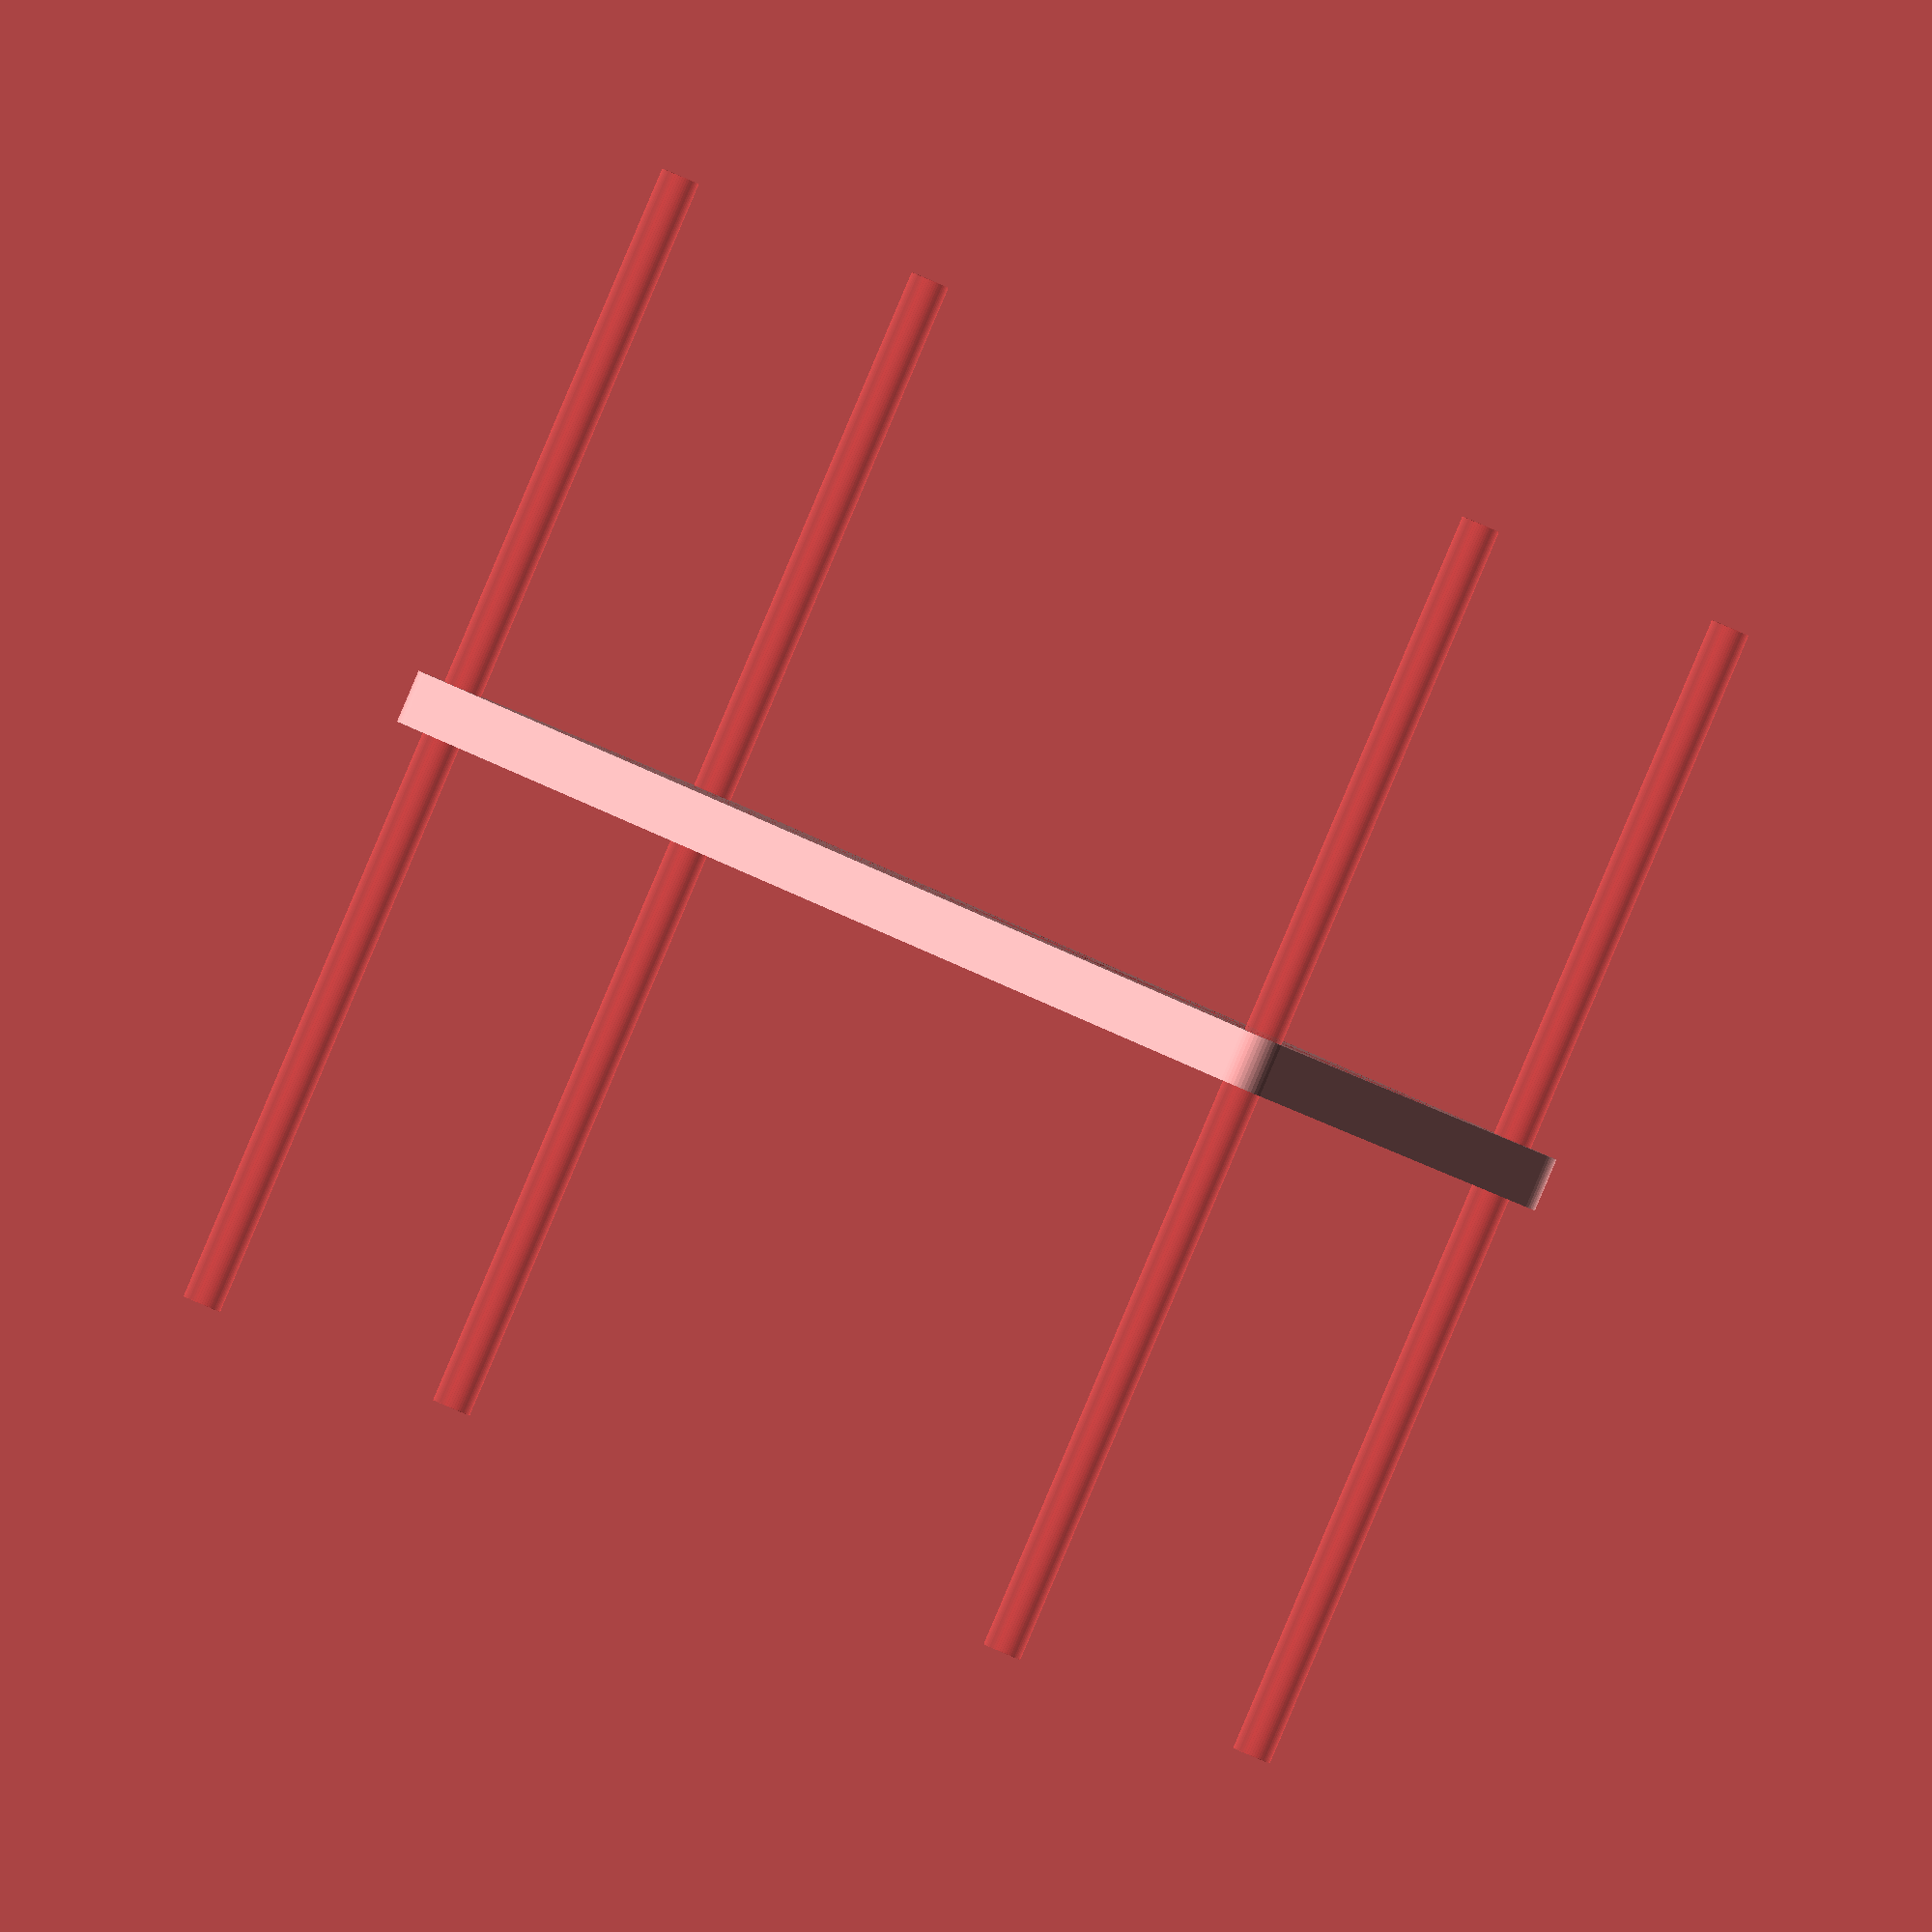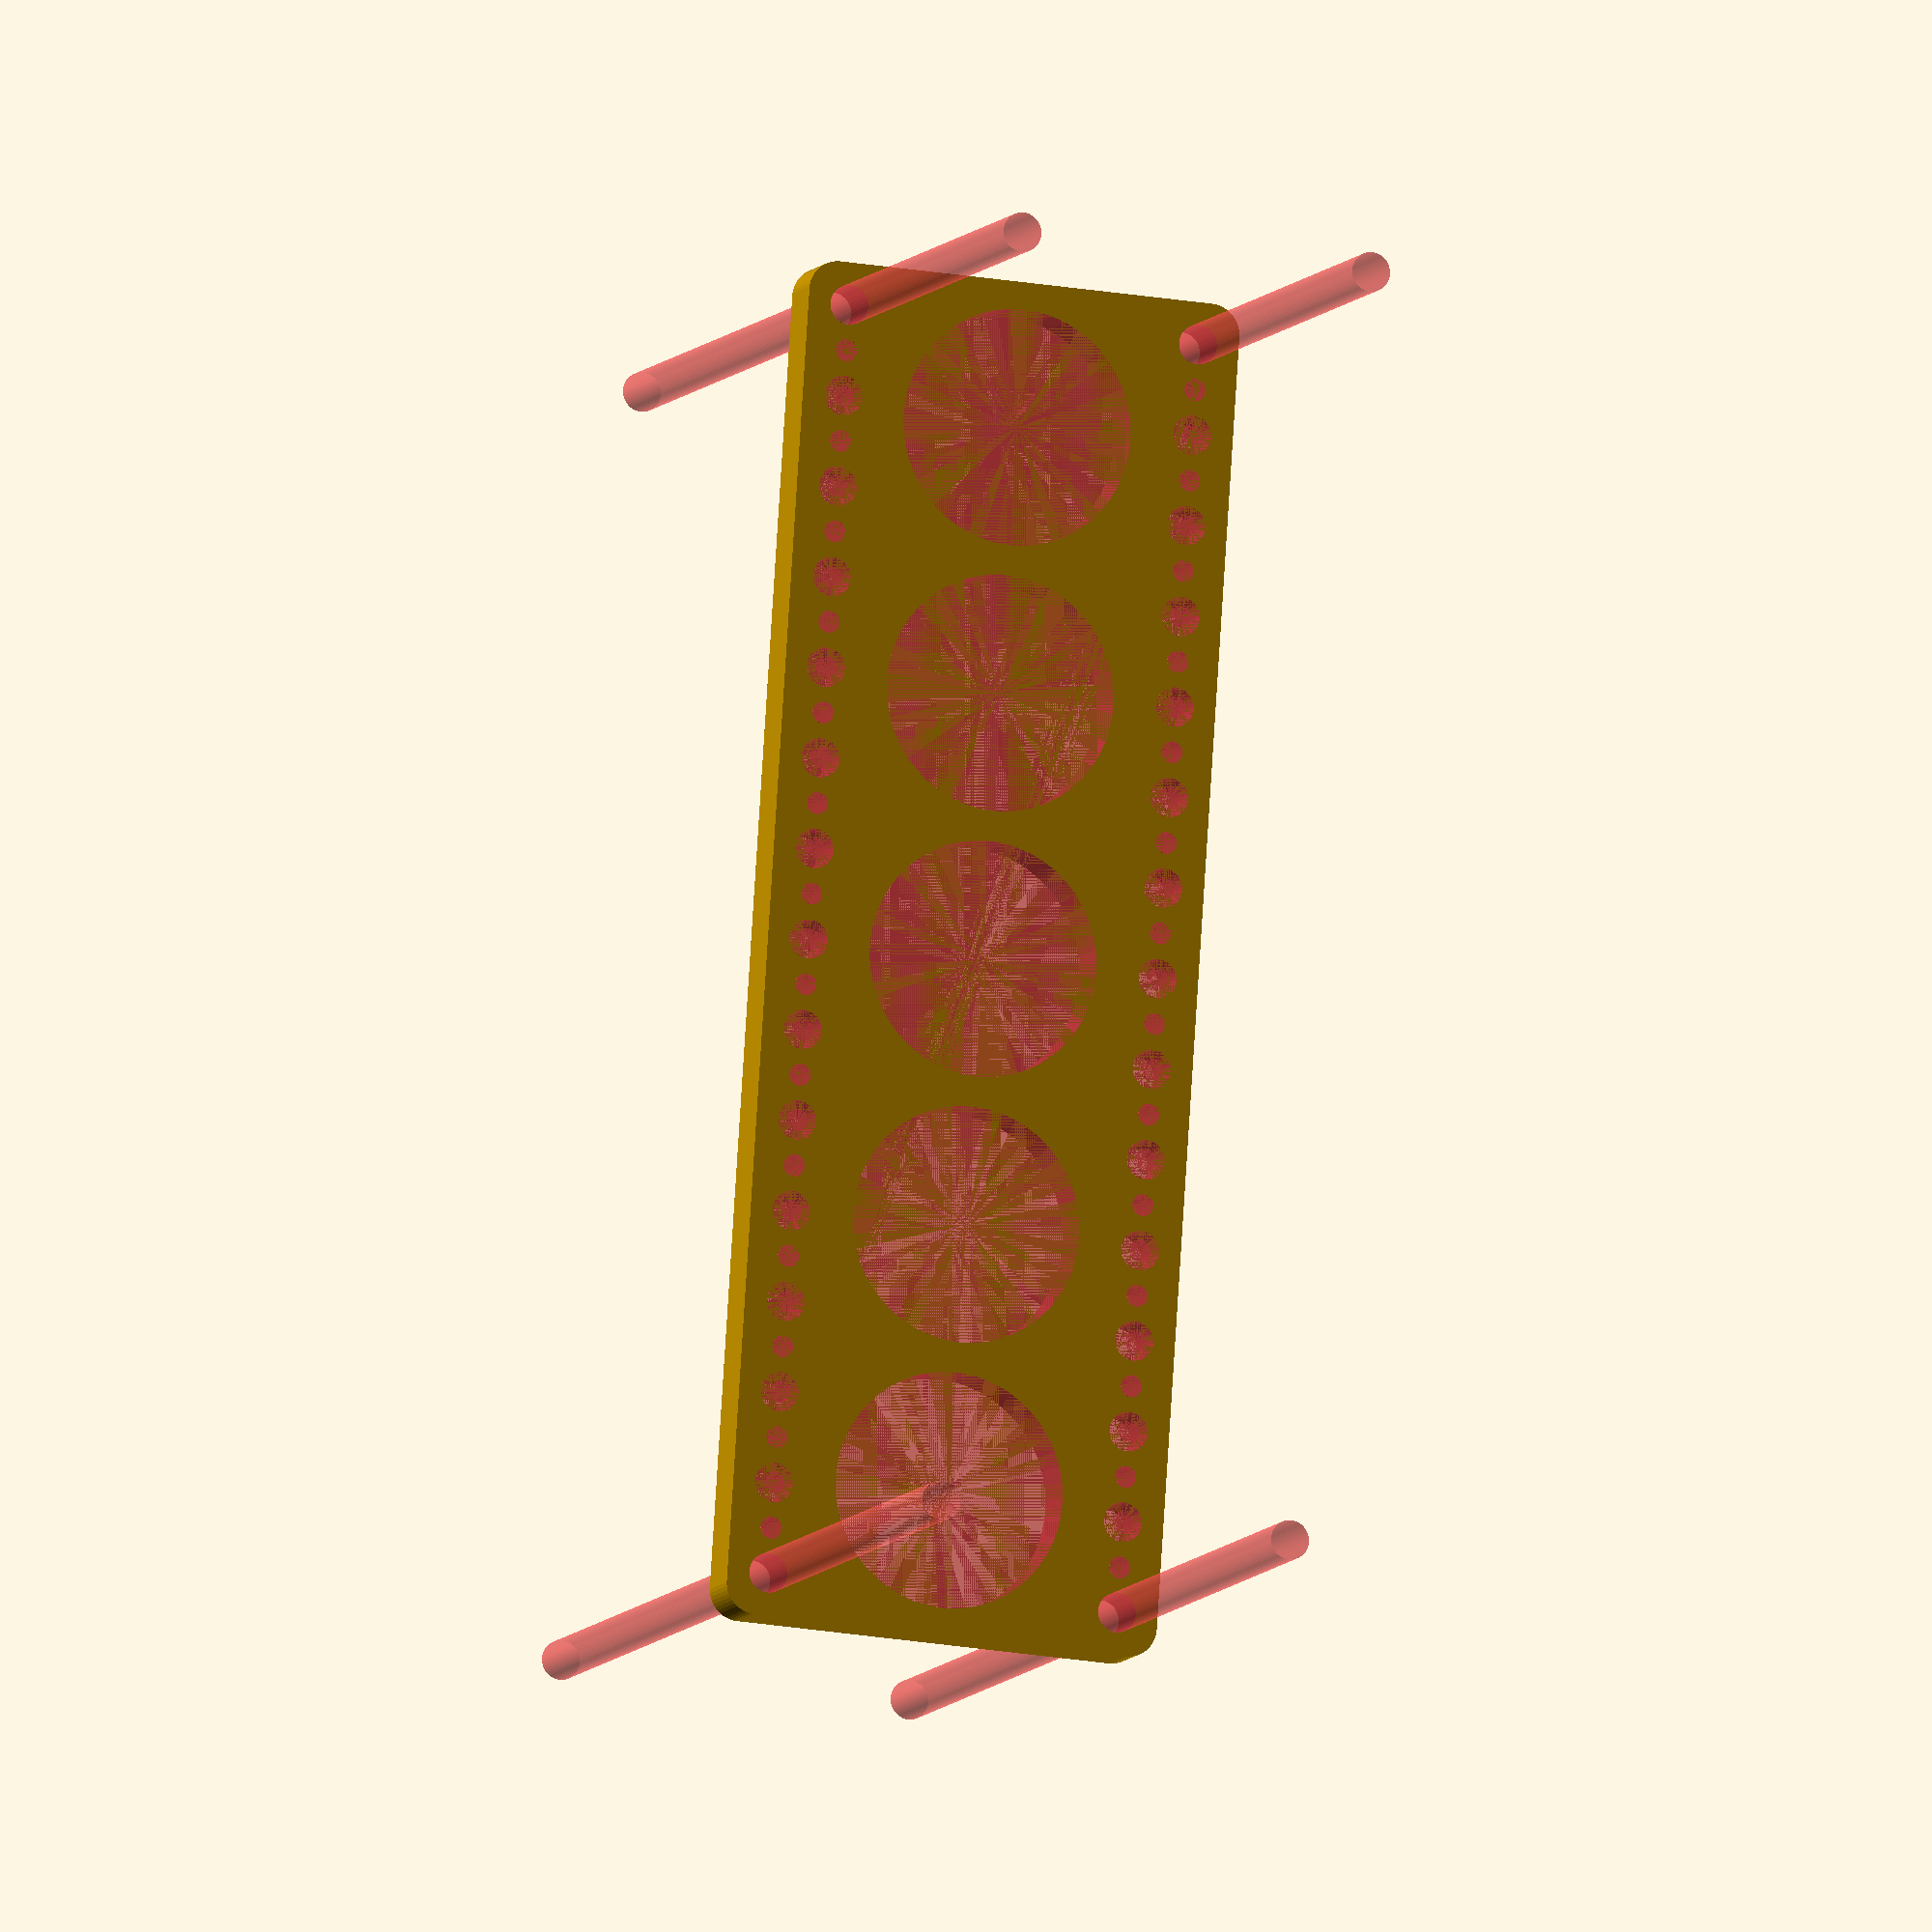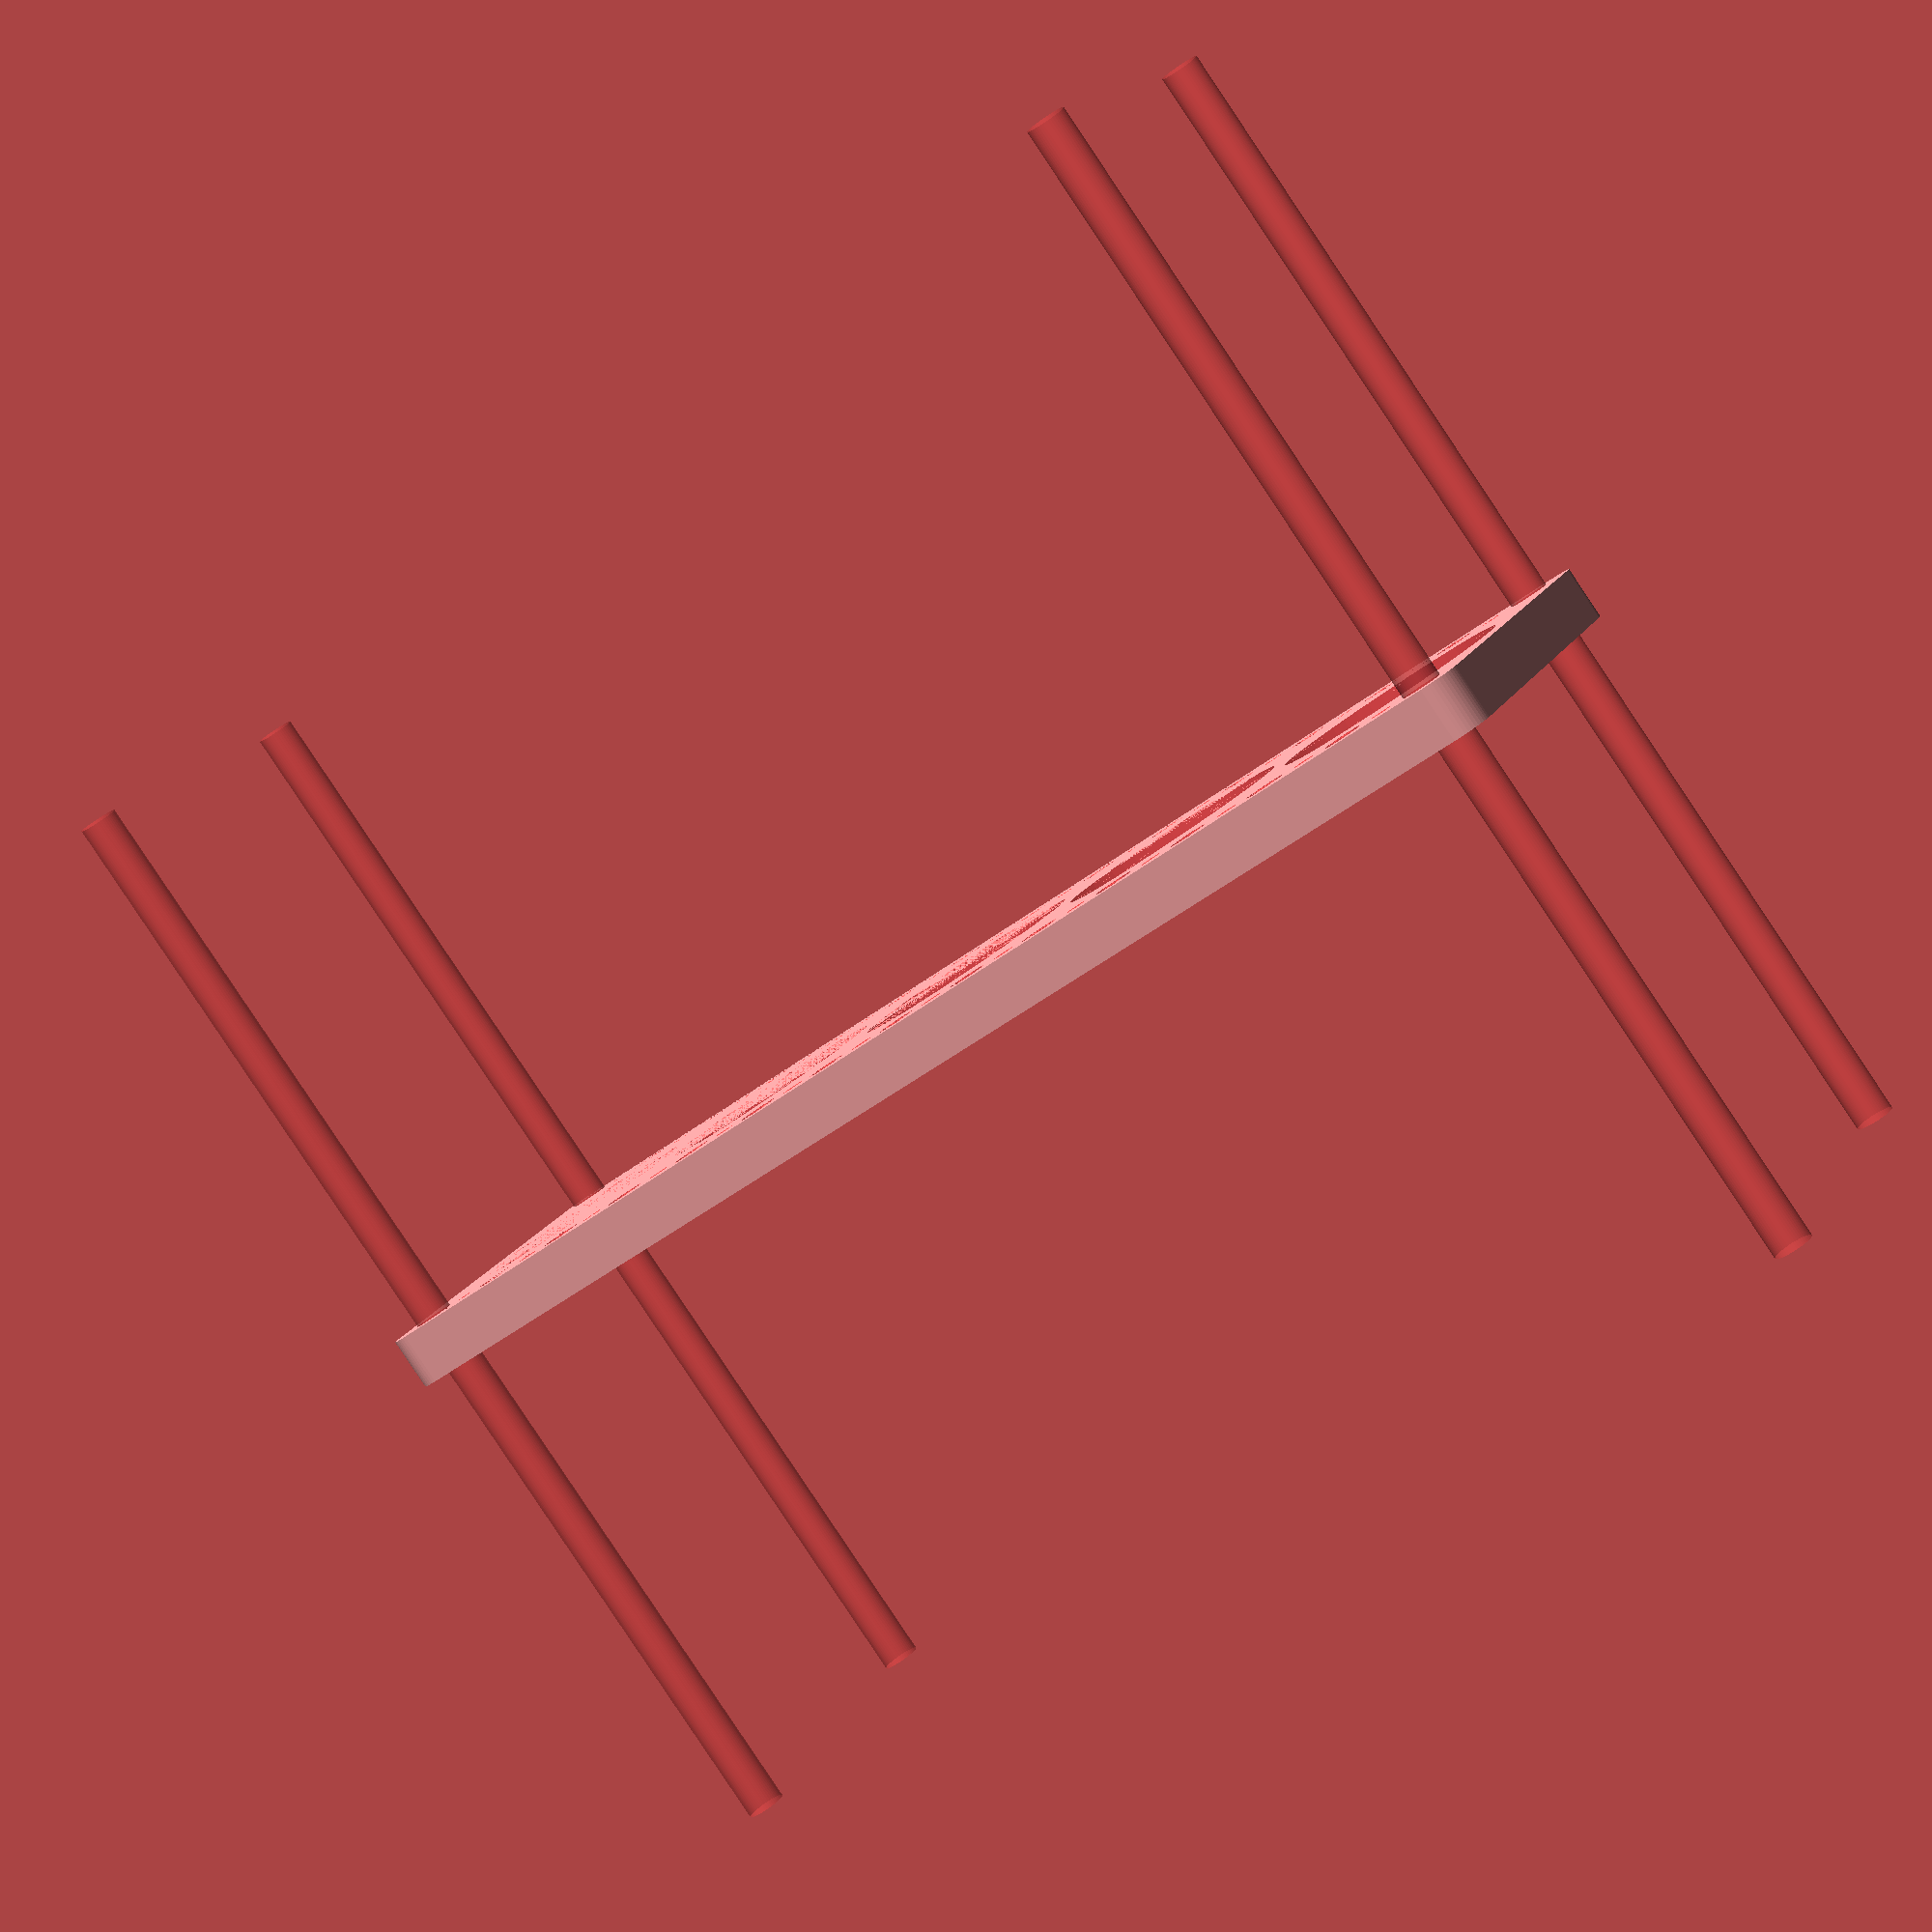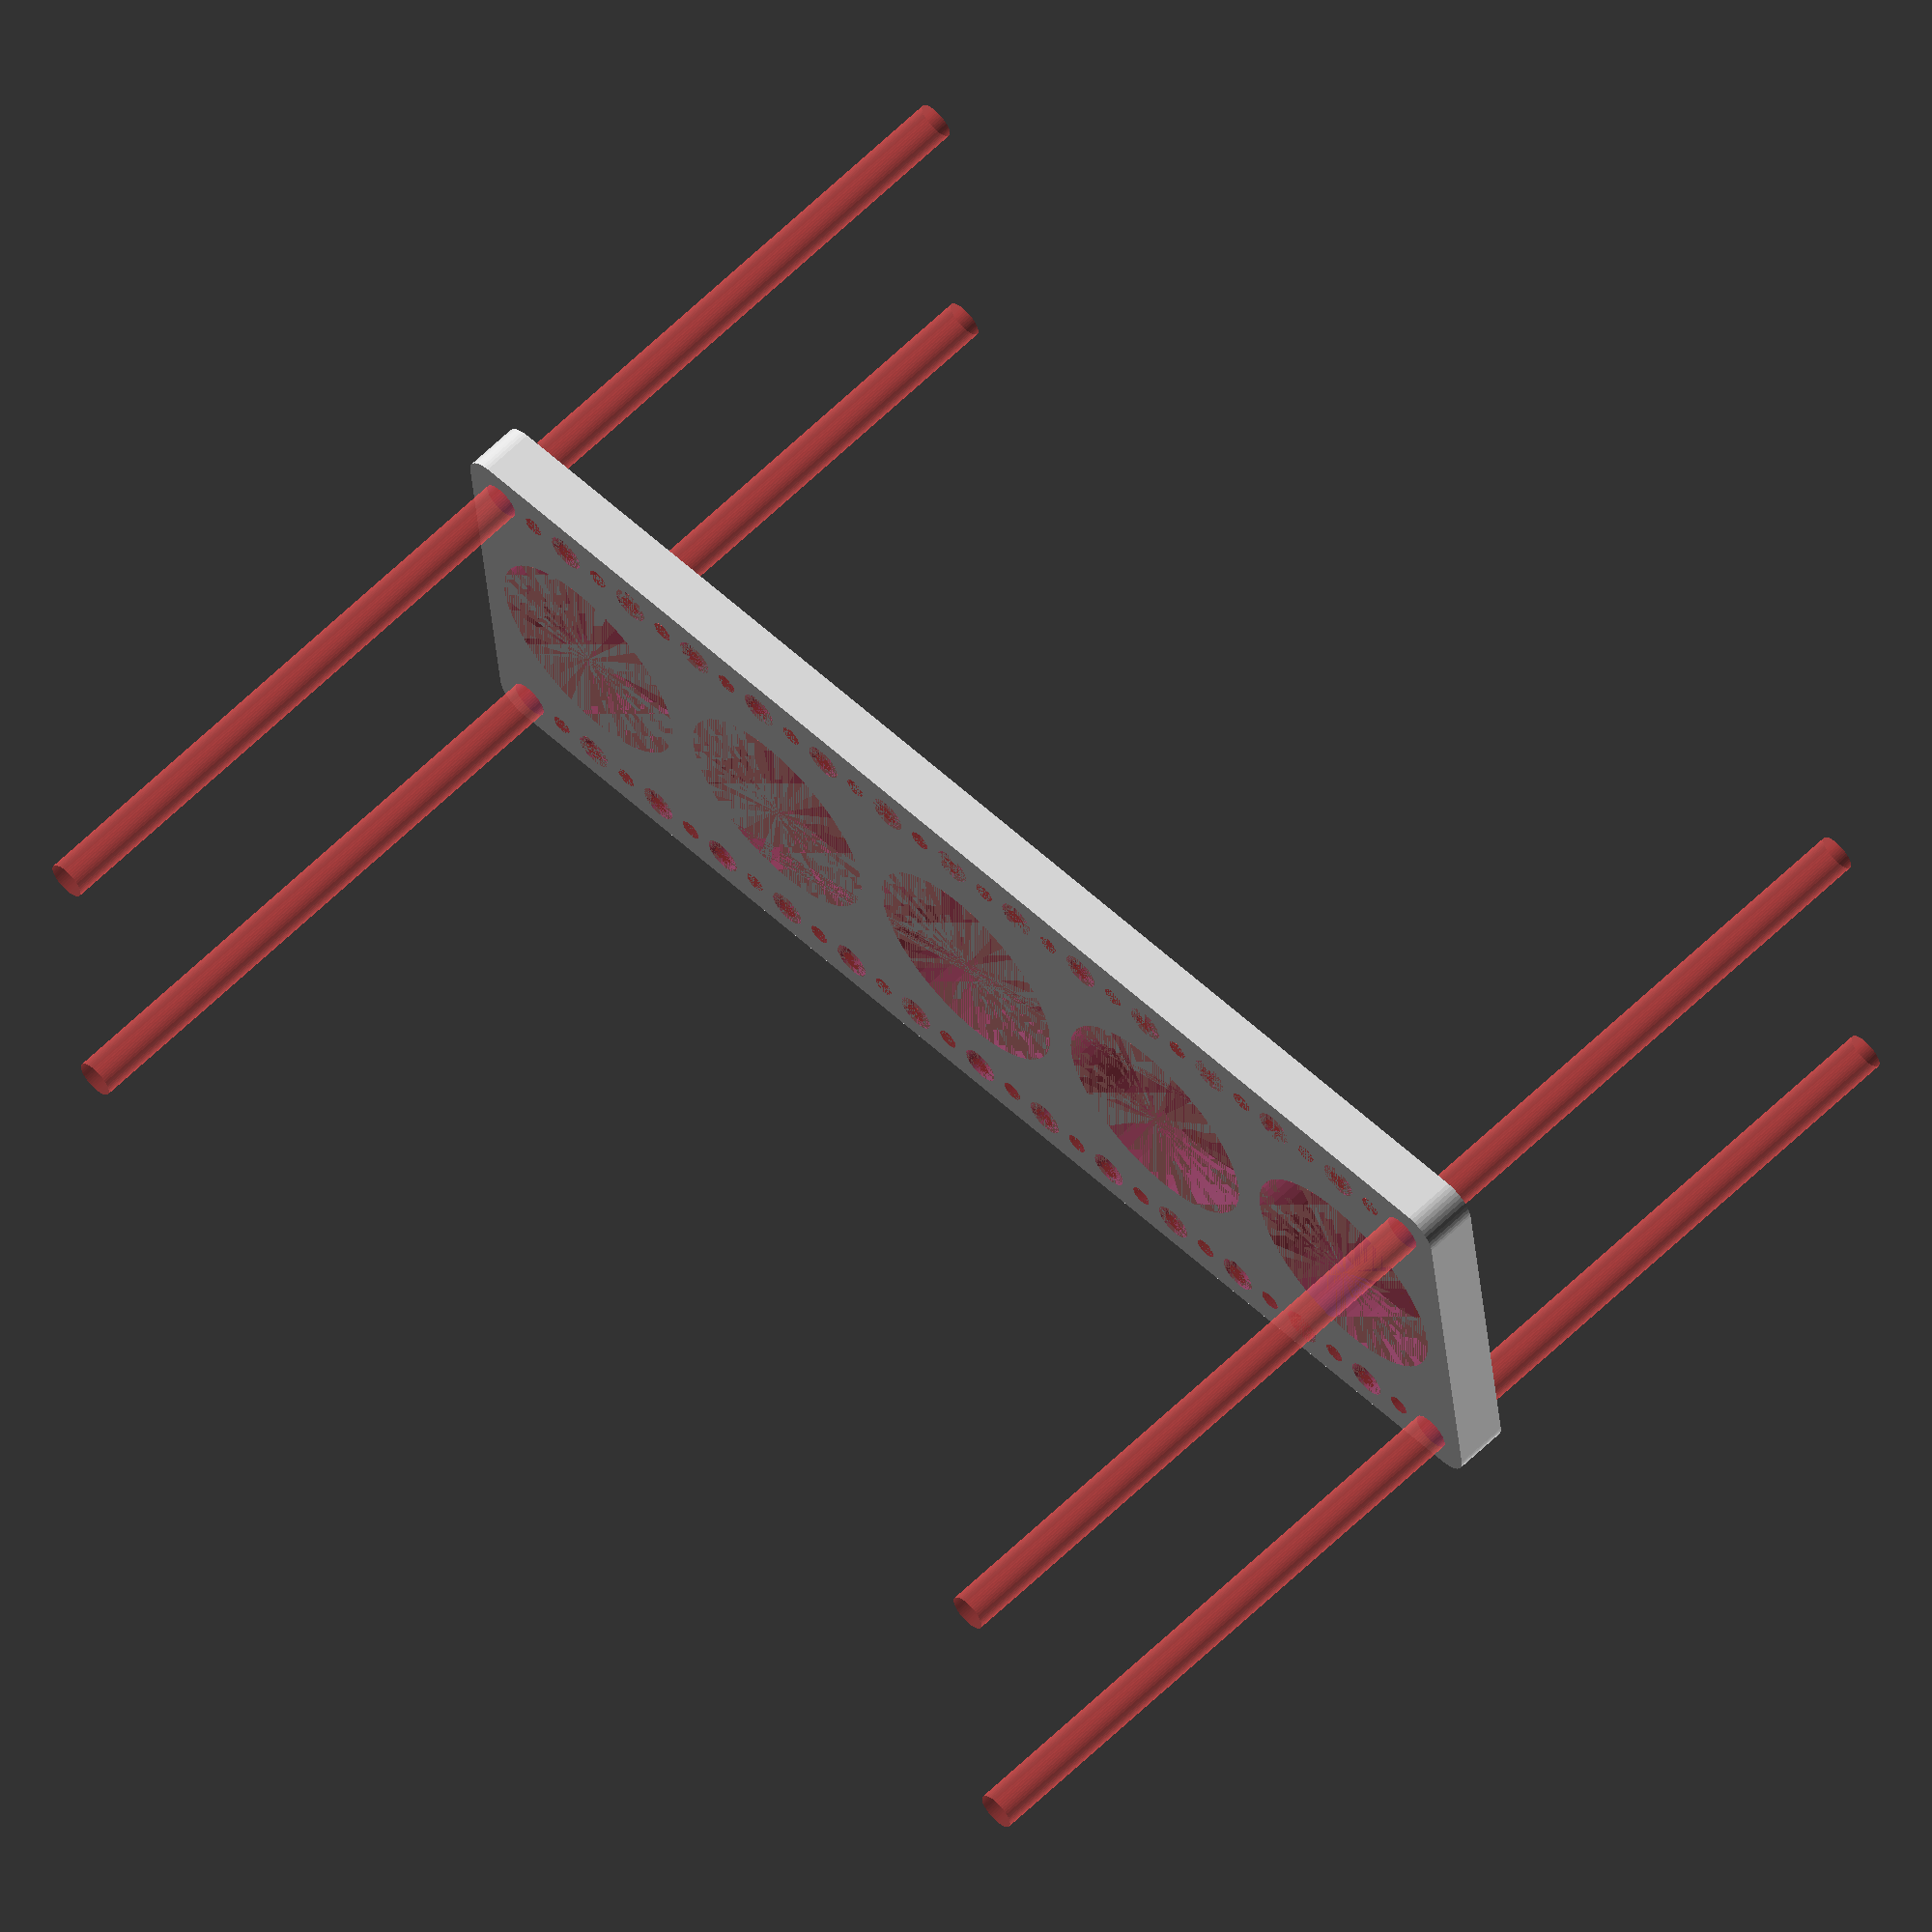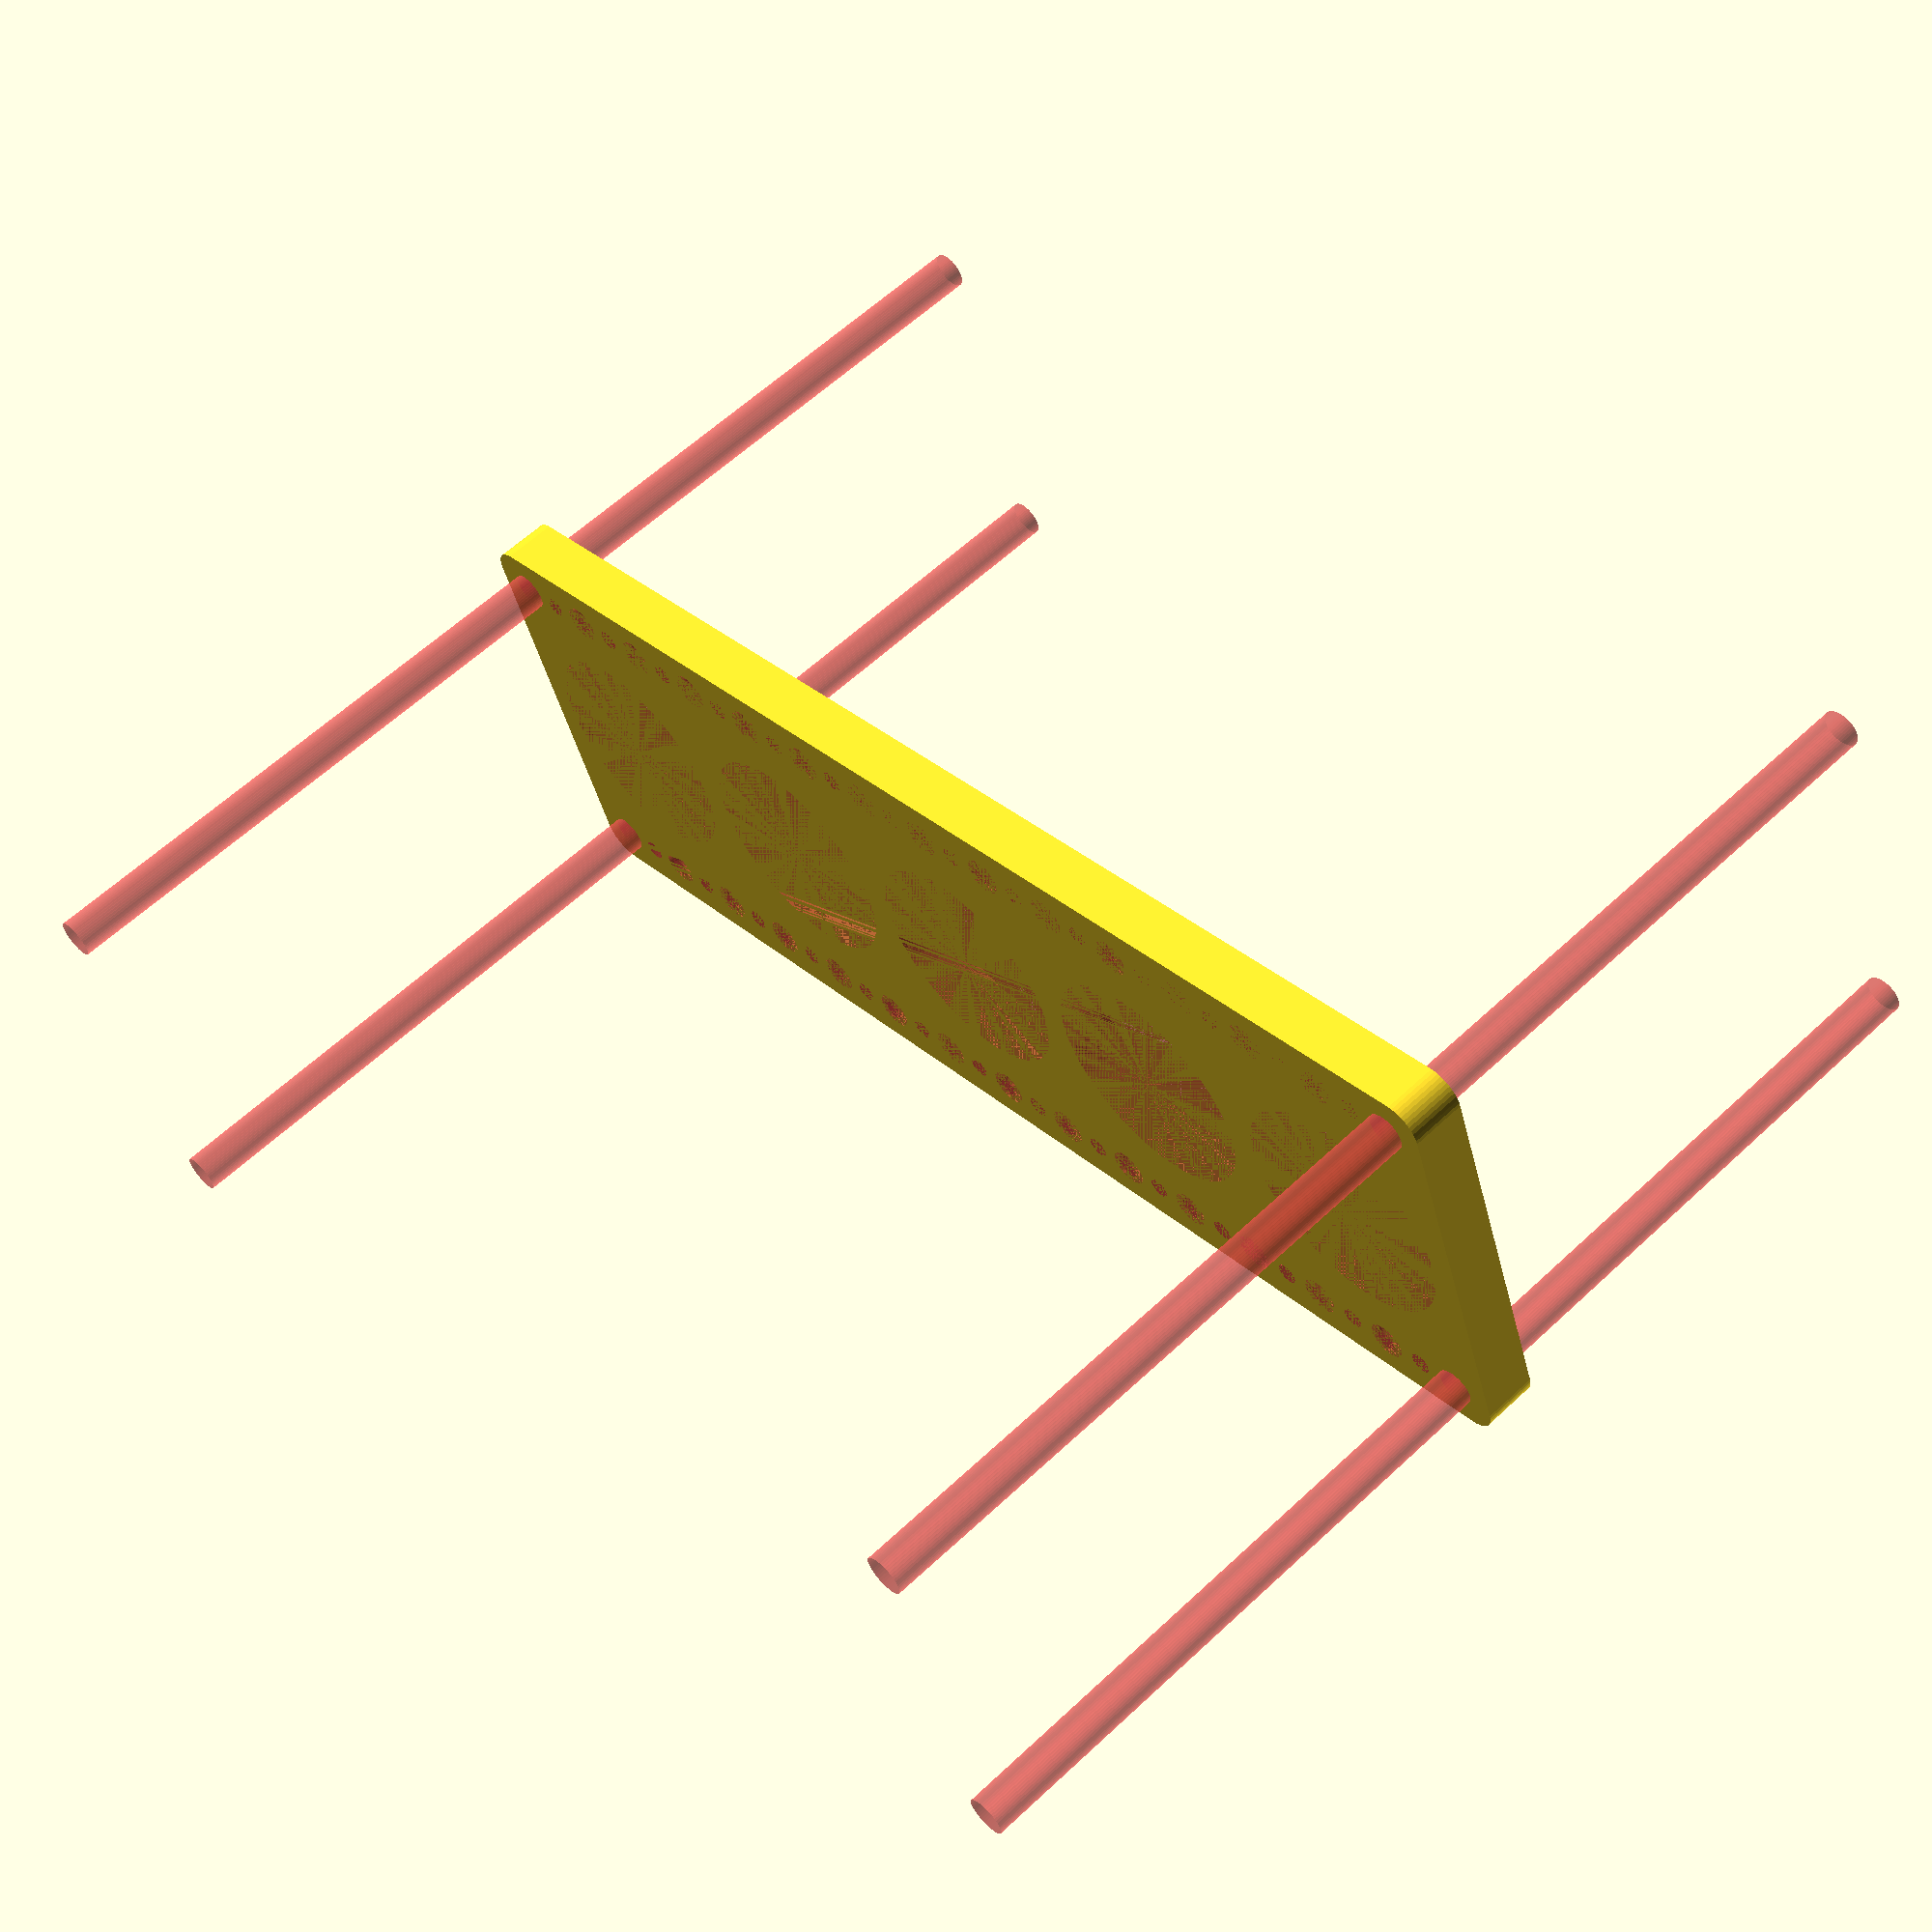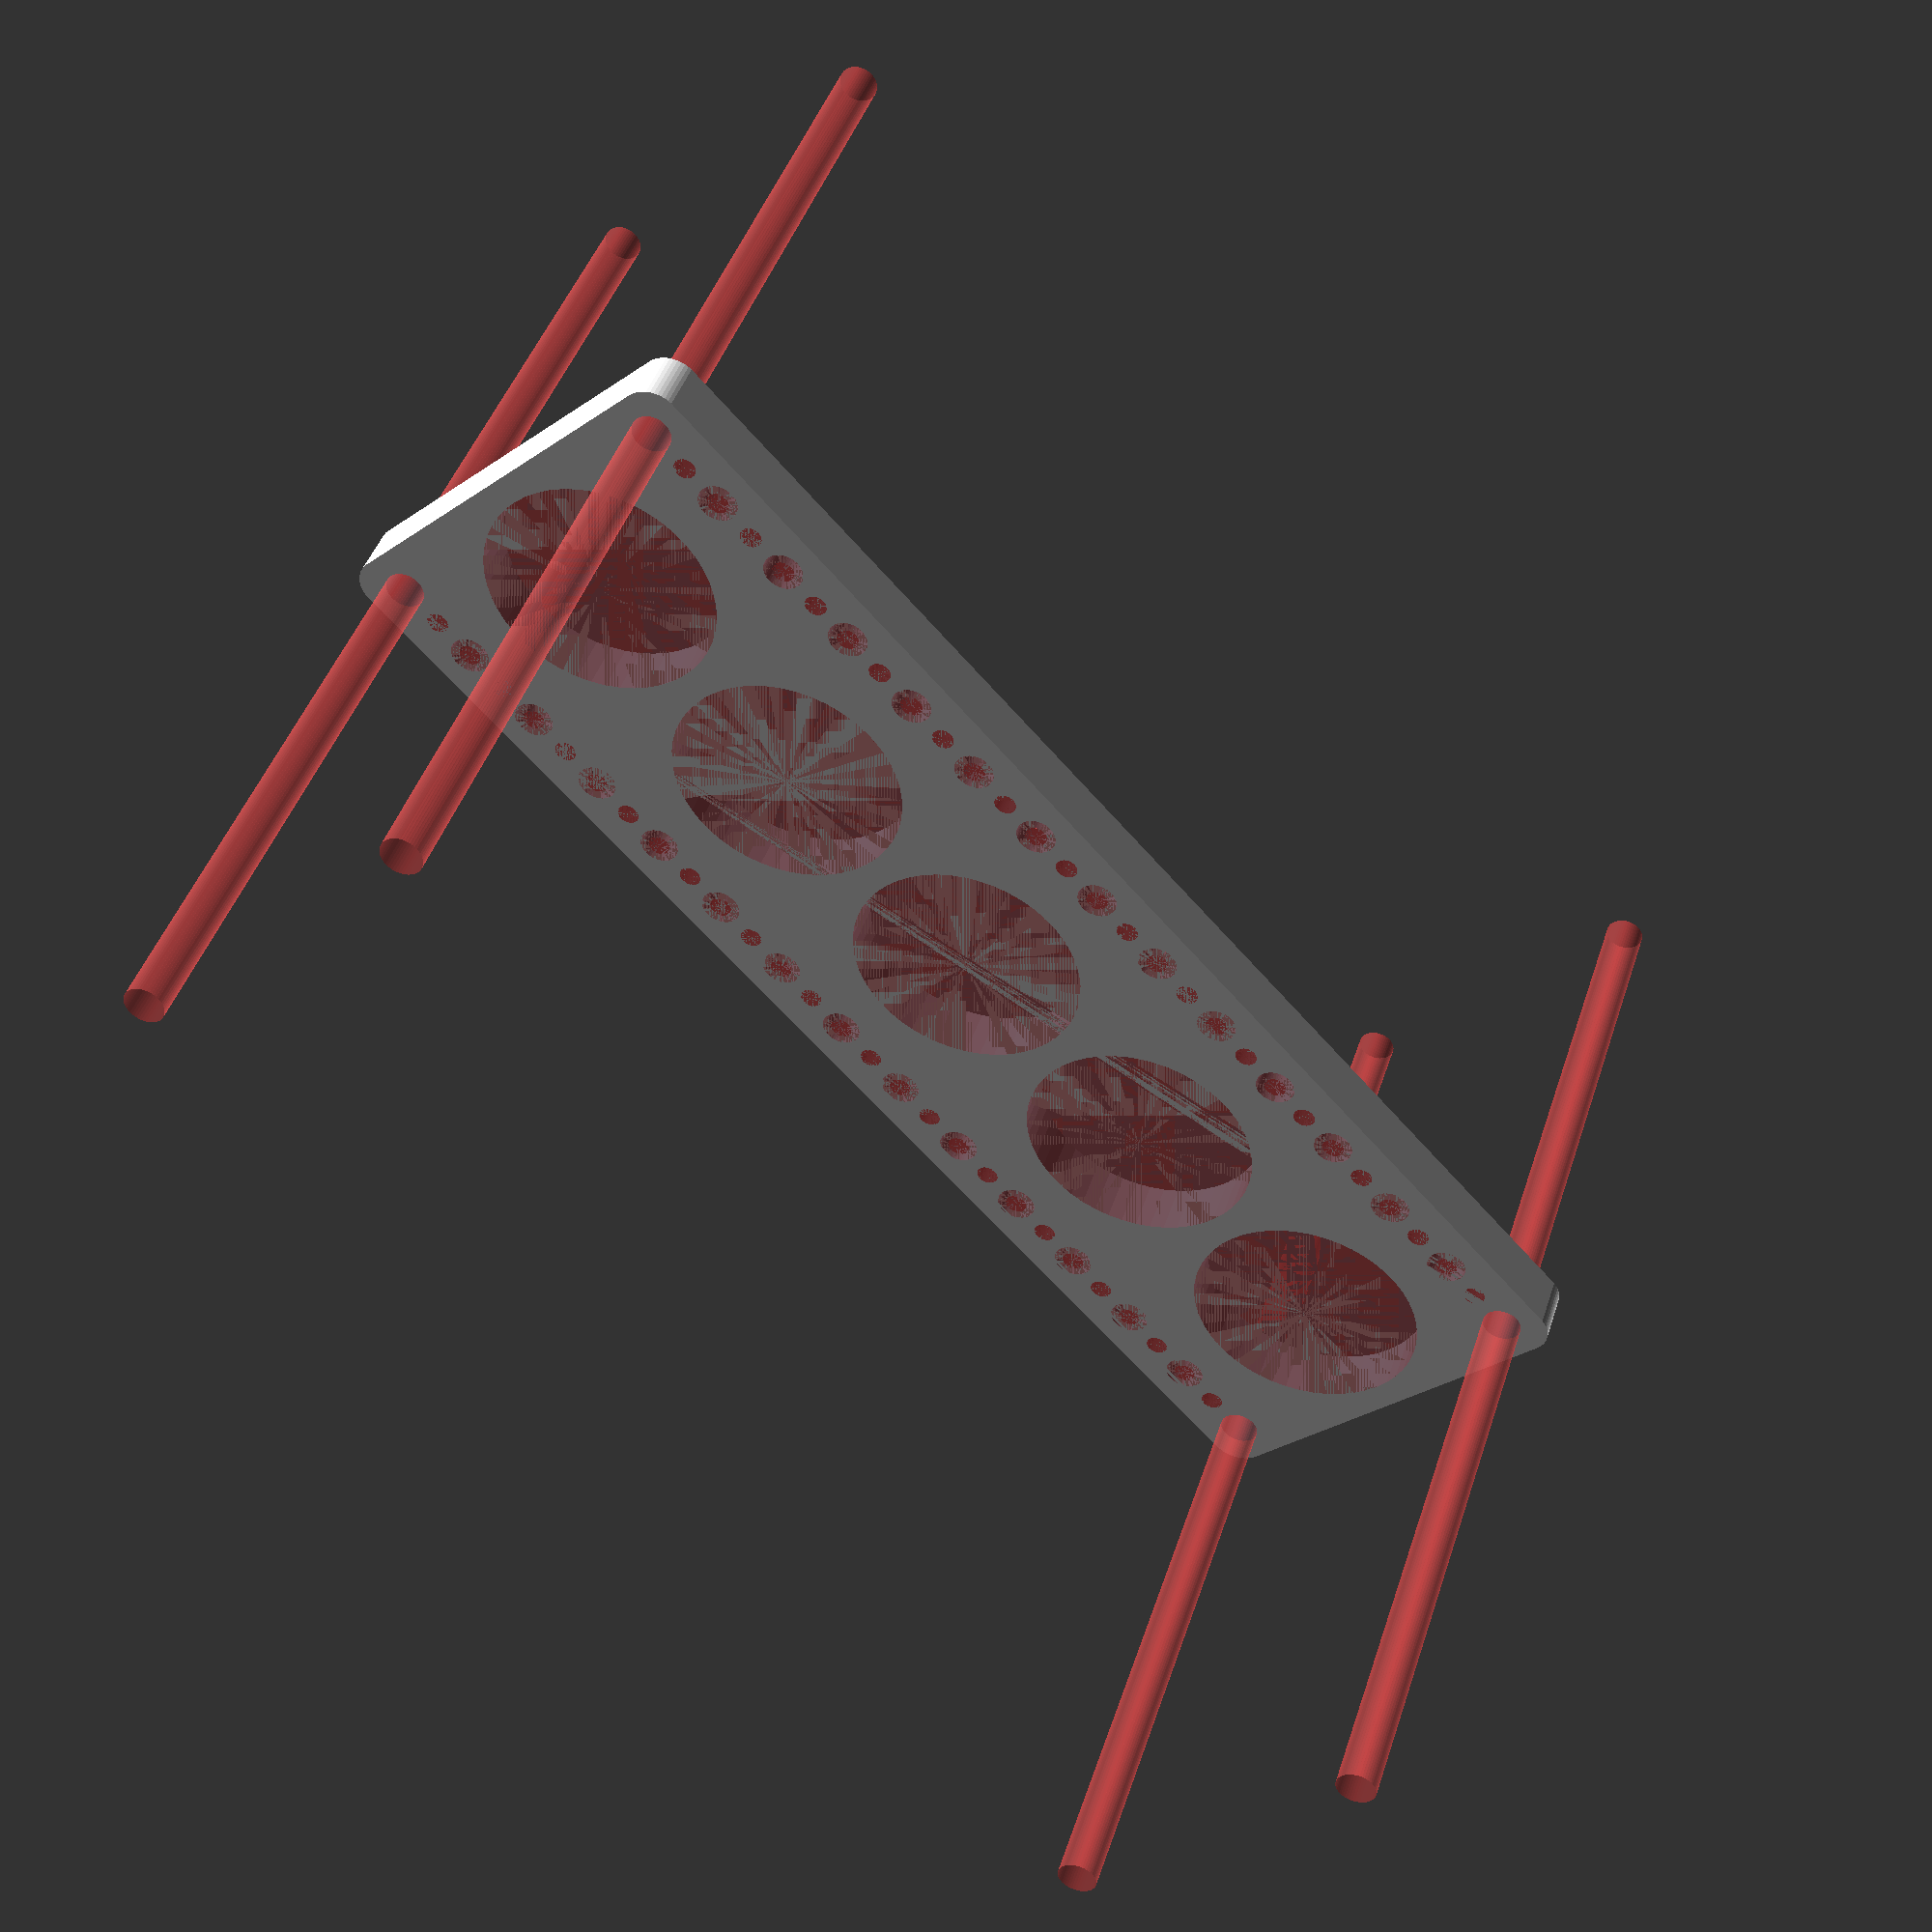
<openscad>
$fn = 50;


difference() {
	union() {
		hull() {
			translate(v = [-107.0000000000, 32.0000000000, 0]) {
				cylinder(h = 9, r = 5);
			}
			translate(v = [107.0000000000, 32.0000000000, 0]) {
				cylinder(h = 9, r = 5);
			}
			translate(v = [-107.0000000000, -32.0000000000, 0]) {
				cylinder(h = 9, r = 5);
			}
			translate(v = [107.0000000000, -32.0000000000, 0]) {
				cylinder(h = 9, r = 5);
			}
		}
	}
	union() {
		#translate(v = [-105.0000000000, 30.0000000000, 0]) {
			cylinder(h = 9, r = 3.2500000000);
		}
		#translate(v = [-90.0000000000, 30.0000000000, 0]) {
			cylinder(h = 9, r = 3.2500000000);
		}
		#translate(v = [-75.0000000000, 30.0000000000, 0]) {
			cylinder(h = 9, r = 3.2500000000);
		}
		#translate(v = [-60.0000000000, 30.0000000000, 0]) {
			cylinder(h = 9, r = 3.2500000000);
		}
		#translate(v = [-45.0000000000, 30.0000000000, 0]) {
			cylinder(h = 9, r = 3.2500000000);
		}
		#translate(v = [-30.0000000000, 30.0000000000, 0]) {
			cylinder(h = 9, r = 3.2500000000);
		}
		#translate(v = [-15.0000000000, 30.0000000000, 0]) {
			cylinder(h = 9, r = 3.2500000000);
		}
		#translate(v = [0.0000000000, 30.0000000000, 0]) {
			cylinder(h = 9, r = 3.2500000000);
		}
		#translate(v = [15.0000000000, 30.0000000000, 0]) {
			cylinder(h = 9, r = 3.2500000000);
		}
		#translate(v = [30.0000000000, 30.0000000000, 0]) {
			cylinder(h = 9, r = 3.2500000000);
		}
		#translate(v = [45.0000000000, 30.0000000000, 0]) {
			cylinder(h = 9, r = 3.2500000000);
		}
		#translate(v = [60.0000000000, 30.0000000000, 0]) {
			cylinder(h = 9, r = 3.2500000000);
		}
		#translate(v = [75.0000000000, 30.0000000000, 0]) {
			cylinder(h = 9, r = 3.2500000000);
		}
		#translate(v = [90.0000000000, 30.0000000000, 0]) {
			cylinder(h = 9, r = 3.2500000000);
		}
		#translate(v = [105.0000000000, 30.0000000000, 0]) {
			cylinder(h = 9, r = 3.2500000000);
		}
		#translate(v = [-105.0000000000, -30.0000000000, 0]) {
			cylinder(h = 9, r = 3.2500000000);
		}
		#translate(v = [-90.0000000000, -30.0000000000, 0]) {
			cylinder(h = 9, r = 3.2500000000);
		}
		#translate(v = [-75.0000000000, -30.0000000000, 0]) {
			cylinder(h = 9, r = 3.2500000000);
		}
		#translate(v = [-60.0000000000, -30.0000000000, 0]) {
			cylinder(h = 9, r = 3.2500000000);
		}
		#translate(v = [-45.0000000000, -30.0000000000, 0]) {
			cylinder(h = 9, r = 3.2500000000);
		}
		#translate(v = [-30.0000000000, -30.0000000000, 0]) {
			cylinder(h = 9, r = 3.2500000000);
		}
		#translate(v = [-15.0000000000, -30.0000000000, 0]) {
			cylinder(h = 9, r = 3.2500000000);
		}
		#translate(v = [0.0000000000, -30.0000000000, 0]) {
			cylinder(h = 9, r = 3.2500000000);
		}
		#translate(v = [15.0000000000, -30.0000000000, 0]) {
			cylinder(h = 9, r = 3.2500000000);
		}
		#translate(v = [30.0000000000, -30.0000000000, 0]) {
			cylinder(h = 9, r = 3.2500000000);
		}
		#translate(v = [45.0000000000, -30.0000000000, 0]) {
			cylinder(h = 9, r = 3.2500000000);
		}
		#translate(v = [60.0000000000, -30.0000000000, 0]) {
			cylinder(h = 9, r = 3.2500000000);
		}
		#translate(v = [75.0000000000, -30.0000000000, 0]) {
			cylinder(h = 9, r = 3.2500000000);
		}
		#translate(v = [90.0000000000, -30.0000000000, 0]) {
			cylinder(h = 9, r = 3.2500000000);
		}
		#translate(v = [105.0000000000, -30.0000000000, 0]) {
			cylinder(h = 9, r = 3.2500000000);
		}
		#translate(v = [-105.0000000000, -30.0000000000, -100.0000000000]) {
			cylinder(h = 200, r = 3.2500000000);
		}
		#translate(v = [-105.0000000000, 30.0000000000, -100.0000000000]) {
			cylinder(h = 200, r = 3.2500000000);
		}
		#translate(v = [105.0000000000, -30.0000000000, -100.0000000000]) {
			cylinder(h = 200, r = 3.2500000000);
		}
		#translate(v = [105.0000000000, 30.0000000000, -100.0000000000]) {
			cylinder(h = 200, r = 3.2500000000);
		}
		#translate(v = [-105.0000000000, 30.0000000000, 0]) {
			cylinder(h = 9, r = 1.8000000000);
		}
		#translate(v = [-97.5000000000, 30.0000000000, 0]) {
			cylinder(h = 9, r = 1.8000000000);
		}
		#translate(v = [-90.0000000000, 30.0000000000, 0]) {
			cylinder(h = 9, r = 1.8000000000);
		}
		#translate(v = [-82.5000000000, 30.0000000000, 0]) {
			cylinder(h = 9, r = 1.8000000000);
		}
		#translate(v = [-75.0000000000, 30.0000000000, 0]) {
			cylinder(h = 9, r = 1.8000000000);
		}
		#translate(v = [-67.5000000000, 30.0000000000, 0]) {
			cylinder(h = 9, r = 1.8000000000);
		}
		#translate(v = [-60.0000000000, 30.0000000000, 0]) {
			cylinder(h = 9, r = 1.8000000000);
		}
		#translate(v = [-52.5000000000, 30.0000000000, 0]) {
			cylinder(h = 9, r = 1.8000000000);
		}
		#translate(v = [-45.0000000000, 30.0000000000, 0]) {
			cylinder(h = 9, r = 1.8000000000);
		}
		#translate(v = [-37.5000000000, 30.0000000000, 0]) {
			cylinder(h = 9, r = 1.8000000000);
		}
		#translate(v = [-30.0000000000, 30.0000000000, 0]) {
			cylinder(h = 9, r = 1.8000000000);
		}
		#translate(v = [-22.5000000000, 30.0000000000, 0]) {
			cylinder(h = 9, r = 1.8000000000);
		}
		#translate(v = [-15.0000000000, 30.0000000000, 0]) {
			cylinder(h = 9, r = 1.8000000000);
		}
		#translate(v = [-7.5000000000, 30.0000000000, 0]) {
			cylinder(h = 9, r = 1.8000000000);
		}
		#translate(v = [0.0000000000, 30.0000000000, 0]) {
			cylinder(h = 9, r = 1.8000000000);
		}
		#translate(v = [7.5000000000, 30.0000000000, 0]) {
			cylinder(h = 9, r = 1.8000000000);
		}
		#translate(v = [15.0000000000, 30.0000000000, 0]) {
			cylinder(h = 9, r = 1.8000000000);
		}
		#translate(v = [22.5000000000, 30.0000000000, 0]) {
			cylinder(h = 9, r = 1.8000000000);
		}
		#translate(v = [30.0000000000, 30.0000000000, 0]) {
			cylinder(h = 9, r = 1.8000000000);
		}
		#translate(v = [37.5000000000, 30.0000000000, 0]) {
			cylinder(h = 9, r = 1.8000000000);
		}
		#translate(v = [45.0000000000, 30.0000000000, 0]) {
			cylinder(h = 9, r = 1.8000000000);
		}
		#translate(v = [52.5000000000, 30.0000000000, 0]) {
			cylinder(h = 9, r = 1.8000000000);
		}
		#translate(v = [60.0000000000, 30.0000000000, 0]) {
			cylinder(h = 9, r = 1.8000000000);
		}
		#translate(v = [67.5000000000, 30.0000000000, 0]) {
			cylinder(h = 9, r = 1.8000000000);
		}
		#translate(v = [75.0000000000, 30.0000000000, 0]) {
			cylinder(h = 9, r = 1.8000000000);
		}
		#translate(v = [82.5000000000, 30.0000000000, 0]) {
			cylinder(h = 9, r = 1.8000000000);
		}
		#translate(v = [90.0000000000, 30.0000000000, 0]) {
			cylinder(h = 9, r = 1.8000000000);
		}
		#translate(v = [97.5000000000, 30.0000000000, 0]) {
			cylinder(h = 9, r = 1.8000000000);
		}
		#translate(v = [105.0000000000, 30.0000000000, 0]) {
			cylinder(h = 9, r = 1.8000000000);
		}
		#translate(v = [-105.0000000000, -30.0000000000, 0]) {
			cylinder(h = 9, r = 1.8000000000);
		}
		#translate(v = [-97.5000000000, -30.0000000000, 0]) {
			cylinder(h = 9, r = 1.8000000000);
		}
		#translate(v = [-90.0000000000, -30.0000000000, 0]) {
			cylinder(h = 9, r = 1.8000000000);
		}
		#translate(v = [-82.5000000000, -30.0000000000, 0]) {
			cylinder(h = 9, r = 1.8000000000);
		}
		#translate(v = [-75.0000000000, -30.0000000000, 0]) {
			cylinder(h = 9, r = 1.8000000000);
		}
		#translate(v = [-67.5000000000, -30.0000000000, 0]) {
			cylinder(h = 9, r = 1.8000000000);
		}
		#translate(v = [-60.0000000000, -30.0000000000, 0]) {
			cylinder(h = 9, r = 1.8000000000);
		}
		#translate(v = [-52.5000000000, -30.0000000000, 0]) {
			cylinder(h = 9, r = 1.8000000000);
		}
		#translate(v = [-45.0000000000, -30.0000000000, 0]) {
			cylinder(h = 9, r = 1.8000000000);
		}
		#translate(v = [-37.5000000000, -30.0000000000, 0]) {
			cylinder(h = 9, r = 1.8000000000);
		}
		#translate(v = [-30.0000000000, -30.0000000000, 0]) {
			cylinder(h = 9, r = 1.8000000000);
		}
		#translate(v = [-22.5000000000, -30.0000000000, 0]) {
			cylinder(h = 9, r = 1.8000000000);
		}
		#translate(v = [-15.0000000000, -30.0000000000, 0]) {
			cylinder(h = 9, r = 1.8000000000);
		}
		#translate(v = [-7.5000000000, -30.0000000000, 0]) {
			cylinder(h = 9, r = 1.8000000000);
		}
		#translate(v = [0.0000000000, -30.0000000000, 0]) {
			cylinder(h = 9, r = 1.8000000000);
		}
		#translate(v = [7.5000000000, -30.0000000000, 0]) {
			cylinder(h = 9, r = 1.8000000000);
		}
		#translate(v = [15.0000000000, -30.0000000000, 0]) {
			cylinder(h = 9, r = 1.8000000000);
		}
		#translate(v = [22.5000000000, -30.0000000000, 0]) {
			cylinder(h = 9, r = 1.8000000000);
		}
		#translate(v = [30.0000000000, -30.0000000000, 0]) {
			cylinder(h = 9, r = 1.8000000000);
		}
		#translate(v = [37.5000000000, -30.0000000000, 0]) {
			cylinder(h = 9, r = 1.8000000000);
		}
		#translate(v = [45.0000000000, -30.0000000000, 0]) {
			cylinder(h = 9, r = 1.8000000000);
		}
		#translate(v = [52.5000000000, -30.0000000000, 0]) {
			cylinder(h = 9, r = 1.8000000000);
		}
		#translate(v = [60.0000000000, -30.0000000000, 0]) {
			cylinder(h = 9, r = 1.8000000000);
		}
		#translate(v = [67.5000000000, -30.0000000000, 0]) {
			cylinder(h = 9, r = 1.8000000000);
		}
		#translate(v = [75.0000000000, -30.0000000000, 0]) {
			cylinder(h = 9, r = 1.8000000000);
		}
		#translate(v = [82.5000000000, -30.0000000000, 0]) {
			cylinder(h = 9, r = 1.8000000000);
		}
		#translate(v = [90.0000000000, -30.0000000000, 0]) {
			cylinder(h = 9, r = 1.8000000000);
		}
		#translate(v = [97.5000000000, -30.0000000000, 0]) {
			cylinder(h = 9, r = 1.8000000000);
		}
		#translate(v = [105.0000000000, -30.0000000000, 0]) {
			cylinder(h = 9, r = 1.8000000000);
		}
		#translate(v = [-105.0000000000, 30.0000000000, 0]) {
			cylinder(h = 9, r = 1.8000000000);
		}
		#translate(v = [-97.5000000000, 30.0000000000, 0]) {
			cylinder(h = 9, r = 1.8000000000);
		}
		#translate(v = [-90.0000000000, 30.0000000000, 0]) {
			cylinder(h = 9, r = 1.8000000000);
		}
		#translate(v = [-82.5000000000, 30.0000000000, 0]) {
			cylinder(h = 9, r = 1.8000000000);
		}
		#translate(v = [-75.0000000000, 30.0000000000, 0]) {
			cylinder(h = 9, r = 1.8000000000);
		}
		#translate(v = [-67.5000000000, 30.0000000000, 0]) {
			cylinder(h = 9, r = 1.8000000000);
		}
		#translate(v = [-60.0000000000, 30.0000000000, 0]) {
			cylinder(h = 9, r = 1.8000000000);
		}
		#translate(v = [-52.5000000000, 30.0000000000, 0]) {
			cylinder(h = 9, r = 1.8000000000);
		}
		#translate(v = [-45.0000000000, 30.0000000000, 0]) {
			cylinder(h = 9, r = 1.8000000000);
		}
		#translate(v = [-37.5000000000, 30.0000000000, 0]) {
			cylinder(h = 9, r = 1.8000000000);
		}
		#translate(v = [-30.0000000000, 30.0000000000, 0]) {
			cylinder(h = 9, r = 1.8000000000);
		}
		#translate(v = [-22.5000000000, 30.0000000000, 0]) {
			cylinder(h = 9, r = 1.8000000000);
		}
		#translate(v = [-15.0000000000, 30.0000000000, 0]) {
			cylinder(h = 9, r = 1.8000000000);
		}
		#translate(v = [-7.5000000000, 30.0000000000, 0]) {
			cylinder(h = 9, r = 1.8000000000);
		}
		#translate(v = [0.0000000000, 30.0000000000, 0]) {
			cylinder(h = 9, r = 1.8000000000);
		}
		#translate(v = [7.5000000000, 30.0000000000, 0]) {
			cylinder(h = 9, r = 1.8000000000);
		}
		#translate(v = [15.0000000000, 30.0000000000, 0]) {
			cylinder(h = 9, r = 1.8000000000);
		}
		#translate(v = [22.5000000000, 30.0000000000, 0]) {
			cylinder(h = 9, r = 1.8000000000);
		}
		#translate(v = [30.0000000000, 30.0000000000, 0]) {
			cylinder(h = 9, r = 1.8000000000);
		}
		#translate(v = [37.5000000000, 30.0000000000, 0]) {
			cylinder(h = 9, r = 1.8000000000);
		}
		#translate(v = [45.0000000000, 30.0000000000, 0]) {
			cylinder(h = 9, r = 1.8000000000);
		}
		#translate(v = [52.5000000000, 30.0000000000, 0]) {
			cylinder(h = 9, r = 1.8000000000);
		}
		#translate(v = [60.0000000000, 30.0000000000, 0]) {
			cylinder(h = 9, r = 1.8000000000);
		}
		#translate(v = [67.5000000000, 30.0000000000, 0]) {
			cylinder(h = 9, r = 1.8000000000);
		}
		#translate(v = [75.0000000000, 30.0000000000, 0]) {
			cylinder(h = 9, r = 1.8000000000);
		}
		#translate(v = [82.5000000000, 30.0000000000, 0]) {
			cylinder(h = 9, r = 1.8000000000);
		}
		#translate(v = [90.0000000000, 30.0000000000, 0]) {
			cylinder(h = 9, r = 1.8000000000);
		}
		#translate(v = [97.5000000000, 30.0000000000, 0]) {
			cylinder(h = 9, r = 1.8000000000);
		}
		#translate(v = [105.0000000000, 30.0000000000, 0]) {
			cylinder(h = 9, r = 1.8000000000);
		}
		#translate(v = [-105.0000000000, -30.0000000000, 0]) {
			cylinder(h = 9, r = 1.8000000000);
		}
		#translate(v = [-97.5000000000, -30.0000000000, 0]) {
			cylinder(h = 9, r = 1.8000000000);
		}
		#translate(v = [-90.0000000000, -30.0000000000, 0]) {
			cylinder(h = 9, r = 1.8000000000);
		}
		#translate(v = [-82.5000000000, -30.0000000000, 0]) {
			cylinder(h = 9, r = 1.8000000000);
		}
		#translate(v = [-75.0000000000, -30.0000000000, 0]) {
			cylinder(h = 9, r = 1.8000000000);
		}
		#translate(v = [-67.5000000000, -30.0000000000, 0]) {
			cylinder(h = 9, r = 1.8000000000);
		}
		#translate(v = [-60.0000000000, -30.0000000000, 0]) {
			cylinder(h = 9, r = 1.8000000000);
		}
		#translate(v = [-52.5000000000, -30.0000000000, 0]) {
			cylinder(h = 9, r = 1.8000000000);
		}
		#translate(v = [-45.0000000000, -30.0000000000, 0]) {
			cylinder(h = 9, r = 1.8000000000);
		}
		#translate(v = [-37.5000000000, -30.0000000000, 0]) {
			cylinder(h = 9, r = 1.8000000000);
		}
		#translate(v = [-30.0000000000, -30.0000000000, 0]) {
			cylinder(h = 9, r = 1.8000000000);
		}
		#translate(v = [-22.5000000000, -30.0000000000, 0]) {
			cylinder(h = 9, r = 1.8000000000);
		}
		#translate(v = [-15.0000000000, -30.0000000000, 0]) {
			cylinder(h = 9, r = 1.8000000000);
		}
		#translate(v = [-7.5000000000, -30.0000000000, 0]) {
			cylinder(h = 9, r = 1.8000000000);
		}
		#translate(v = [0.0000000000, -30.0000000000, 0]) {
			cylinder(h = 9, r = 1.8000000000);
		}
		#translate(v = [7.5000000000, -30.0000000000, 0]) {
			cylinder(h = 9, r = 1.8000000000);
		}
		#translate(v = [15.0000000000, -30.0000000000, 0]) {
			cylinder(h = 9, r = 1.8000000000);
		}
		#translate(v = [22.5000000000, -30.0000000000, 0]) {
			cylinder(h = 9, r = 1.8000000000);
		}
		#translate(v = [30.0000000000, -30.0000000000, 0]) {
			cylinder(h = 9, r = 1.8000000000);
		}
		#translate(v = [37.5000000000, -30.0000000000, 0]) {
			cylinder(h = 9, r = 1.8000000000);
		}
		#translate(v = [45.0000000000, -30.0000000000, 0]) {
			cylinder(h = 9, r = 1.8000000000);
		}
		#translate(v = [52.5000000000, -30.0000000000, 0]) {
			cylinder(h = 9, r = 1.8000000000);
		}
		#translate(v = [60.0000000000, -30.0000000000, 0]) {
			cylinder(h = 9, r = 1.8000000000);
		}
		#translate(v = [67.5000000000, -30.0000000000, 0]) {
			cylinder(h = 9, r = 1.8000000000);
		}
		#translate(v = [75.0000000000, -30.0000000000, 0]) {
			cylinder(h = 9, r = 1.8000000000);
		}
		#translate(v = [82.5000000000, -30.0000000000, 0]) {
			cylinder(h = 9, r = 1.8000000000);
		}
		#translate(v = [90.0000000000, -30.0000000000, 0]) {
			cylinder(h = 9, r = 1.8000000000);
		}
		#translate(v = [97.5000000000, -30.0000000000, 0]) {
			cylinder(h = 9, r = 1.8000000000);
		}
		#translate(v = [105.0000000000, -30.0000000000, 0]) {
			cylinder(h = 9, r = 1.8000000000);
		}
		#translate(v = [-105.0000000000, 30.0000000000, 0]) {
			cylinder(h = 9, r = 1.8000000000);
		}
		#translate(v = [-97.5000000000, 30.0000000000, 0]) {
			cylinder(h = 9, r = 1.8000000000);
		}
		#translate(v = [-90.0000000000, 30.0000000000, 0]) {
			cylinder(h = 9, r = 1.8000000000);
		}
		#translate(v = [-82.5000000000, 30.0000000000, 0]) {
			cylinder(h = 9, r = 1.8000000000);
		}
		#translate(v = [-75.0000000000, 30.0000000000, 0]) {
			cylinder(h = 9, r = 1.8000000000);
		}
		#translate(v = [-67.5000000000, 30.0000000000, 0]) {
			cylinder(h = 9, r = 1.8000000000);
		}
		#translate(v = [-60.0000000000, 30.0000000000, 0]) {
			cylinder(h = 9, r = 1.8000000000);
		}
		#translate(v = [-52.5000000000, 30.0000000000, 0]) {
			cylinder(h = 9, r = 1.8000000000);
		}
		#translate(v = [-45.0000000000, 30.0000000000, 0]) {
			cylinder(h = 9, r = 1.8000000000);
		}
		#translate(v = [-37.5000000000, 30.0000000000, 0]) {
			cylinder(h = 9, r = 1.8000000000);
		}
		#translate(v = [-30.0000000000, 30.0000000000, 0]) {
			cylinder(h = 9, r = 1.8000000000);
		}
		#translate(v = [-22.5000000000, 30.0000000000, 0]) {
			cylinder(h = 9, r = 1.8000000000);
		}
		#translate(v = [-15.0000000000, 30.0000000000, 0]) {
			cylinder(h = 9, r = 1.8000000000);
		}
		#translate(v = [-7.5000000000, 30.0000000000, 0]) {
			cylinder(h = 9, r = 1.8000000000);
		}
		#translate(v = [0.0000000000, 30.0000000000, 0]) {
			cylinder(h = 9, r = 1.8000000000);
		}
		#translate(v = [7.5000000000, 30.0000000000, 0]) {
			cylinder(h = 9, r = 1.8000000000);
		}
		#translate(v = [15.0000000000, 30.0000000000, 0]) {
			cylinder(h = 9, r = 1.8000000000);
		}
		#translate(v = [22.5000000000, 30.0000000000, 0]) {
			cylinder(h = 9, r = 1.8000000000);
		}
		#translate(v = [30.0000000000, 30.0000000000, 0]) {
			cylinder(h = 9, r = 1.8000000000);
		}
		#translate(v = [37.5000000000, 30.0000000000, 0]) {
			cylinder(h = 9, r = 1.8000000000);
		}
		#translate(v = [45.0000000000, 30.0000000000, 0]) {
			cylinder(h = 9, r = 1.8000000000);
		}
		#translate(v = [52.5000000000, 30.0000000000, 0]) {
			cylinder(h = 9, r = 1.8000000000);
		}
		#translate(v = [60.0000000000, 30.0000000000, 0]) {
			cylinder(h = 9, r = 1.8000000000);
		}
		#translate(v = [67.5000000000, 30.0000000000, 0]) {
			cylinder(h = 9, r = 1.8000000000);
		}
		#translate(v = [75.0000000000, 30.0000000000, 0]) {
			cylinder(h = 9, r = 1.8000000000);
		}
		#translate(v = [82.5000000000, 30.0000000000, 0]) {
			cylinder(h = 9, r = 1.8000000000);
		}
		#translate(v = [90.0000000000, 30.0000000000, 0]) {
			cylinder(h = 9, r = 1.8000000000);
		}
		#translate(v = [97.5000000000, 30.0000000000, 0]) {
			cylinder(h = 9, r = 1.8000000000);
		}
		#translate(v = [105.0000000000, 30.0000000000, 0]) {
			cylinder(h = 9, r = 1.8000000000);
		}
		#translate(v = [-105.0000000000, -30.0000000000, 0]) {
			cylinder(h = 9, r = 1.8000000000);
		}
		#translate(v = [-97.5000000000, -30.0000000000, 0]) {
			cylinder(h = 9, r = 1.8000000000);
		}
		#translate(v = [-90.0000000000, -30.0000000000, 0]) {
			cylinder(h = 9, r = 1.8000000000);
		}
		#translate(v = [-82.5000000000, -30.0000000000, 0]) {
			cylinder(h = 9, r = 1.8000000000);
		}
		#translate(v = [-75.0000000000, -30.0000000000, 0]) {
			cylinder(h = 9, r = 1.8000000000);
		}
		#translate(v = [-67.5000000000, -30.0000000000, 0]) {
			cylinder(h = 9, r = 1.8000000000);
		}
		#translate(v = [-60.0000000000, -30.0000000000, 0]) {
			cylinder(h = 9, r = 1.8000000000);
		}
		#translate(v = [-52.5000000000, -30.0000000000, 0]) {
			cylinder(h = 9, r = 1.8000000000);
		}
		#translate(v = [-45.0000000000, -30.0000000000, 0]) {
			cylinder(h = 9, r = 1.8000000000);
		}
		#translate(v = [-37.5000000000, -30.0000000000, 0]) {
			cylinder(h = 9, r = 1.8000000000);
		}
		#translate(v = [-30.0000000000, -30.0000000000, 0]) {
			cylinder(h = 9, r = 1.8000000000);
		}
		#translate(v = [-22.5000000000, -30.0000000000, 0]) {
			cylinder(h = 9, r = 1.8000000000);
		}
		#translate(v = [-15.0000000000, -30.0000000000, 0]) {
			cylinder(h = 9, r = 1.8000000000);
		}
		#translate(v = [-7.5000000000, -30.0000000000, 0]) {
			cylinder(h = 9, r = 1.8000000000);
		}
		#translate(v = [0.0000000000, -30.0000000000, 0]) {
			cylinder(h = 9, r = 1.8000000000);
		}
		#translate(v = [7.5000000000, -30.0000000000, 0]) {
			cylinder(h = 9, r = 1.8000000000);
		}
		#translate(v = [15.0000000000, -30.0000000000, 0]) {
			cylinder(h = 9, r = 1.8000000000);
		}
		#translate(v = [22.5000000000, -30.0000000000, 0]) {
			cylinder(h = 9, r = 1.8000000000);
		}
		#translate(v = [30.0000000000, -30.0000000000, 0]) {
			cylinder(h = 9, r = 1.8000000000);
		}
		#translate(v = [37.5000000000, -30.0000000000, 0]) {
			cylinder(h = 9, r = 1.8000000000);
		}
		#translate(v = [45.0000000000, -30.0000000000, 0]) {
			cylinder(h = 9, r = 1.8000000000);
		}
		#translate(v = [52.5000000000, -30.0000000000, 0]) {
			cylinder(h = 9, r = 1.8000000000);
		}
		#translate(v = [60.0000000000, -30.0000000000, 0]) {
			cylinder(h = 9, r = 1.8000000000);
		}
		#translate(v = [67.5000000000, -30.0000000000, 0]) {
			cylinder(h = 9, r = 1.8000000000);
		}
		#translate(v = [75.0000000000, -30.0000000000, 0]) {
			cylinder(h = 9, r = 1.8000000000);
		}
		#translate(v = [82.5000000000, -30.0000000000, 0]) {
			cylinder(h = 9, r = 1.8000000000);
		}
		#translate(v = [90.0000000000, -30.0000000000, 0]) {
			cylinder(h = 9, r = 1.8000000000);
		}
		#translate(v = [97.5000000000, -30.0000000000, 0]) {
			cylinder(h = 9, r = 1.8000000000);
		}
		#translate(v = [105.0000000000, -30.0000000000, 0]) {
			cylinder(h = 9, r = 1.8000000000);
		}
		#translate(v = [-88.0000000000, 0, 0]) {
			cylinder(h = 9, r = 19.5000000000);
		}
		#translate(v = [-44.0000000000, 0, 0]) {
			cylinder(h = 9, r = 19.5000000000);
		}
		#cylinder(h = 9, r = 19.5000000000);
		#translate(v = [44.0000000000, 0, 0]) {
			cylinder(h = 9, r = 19.5000000000);
		}
		#translate(v = [88.0000000000, 0, 0]) {
			cylinder(h = 9, r = 19.5000000000);
		}
	}
}
</openscad>
<views>
elev=89.5 azim=47.5 roll=337.0 proj=o view=solid
elev=187.9 azim=273.8 roll=198.1 proj=o view=wireframe
elev=87.1 azim=153.8 roll=213.8 proj=p view=wireframe
elev=118.3 azim=6.3 roll=314.8 proj=o view=wireframe
elev=299.3 azim=200.2 roll=226.3 proj=p view=solid
elev=136.5 azim=133.2 roll=342.6 proj=p view=solid
</views>
